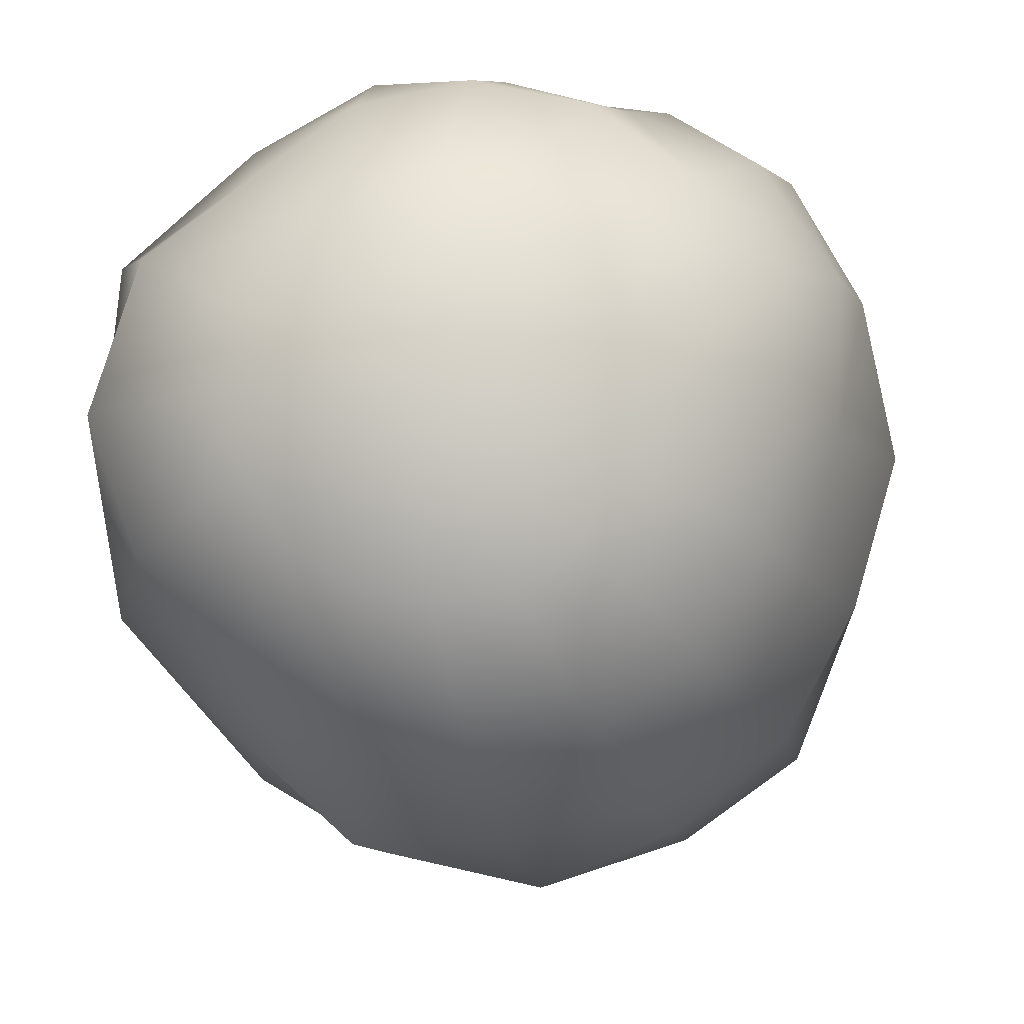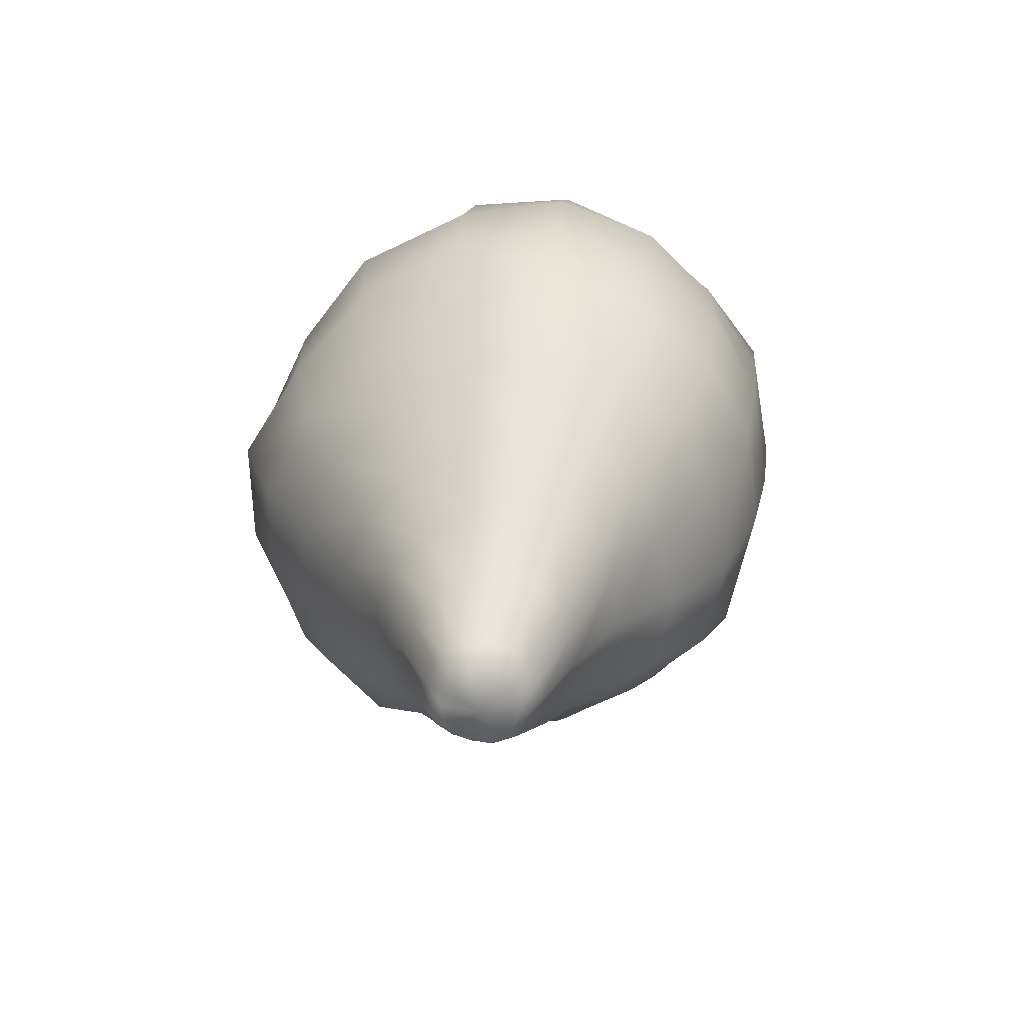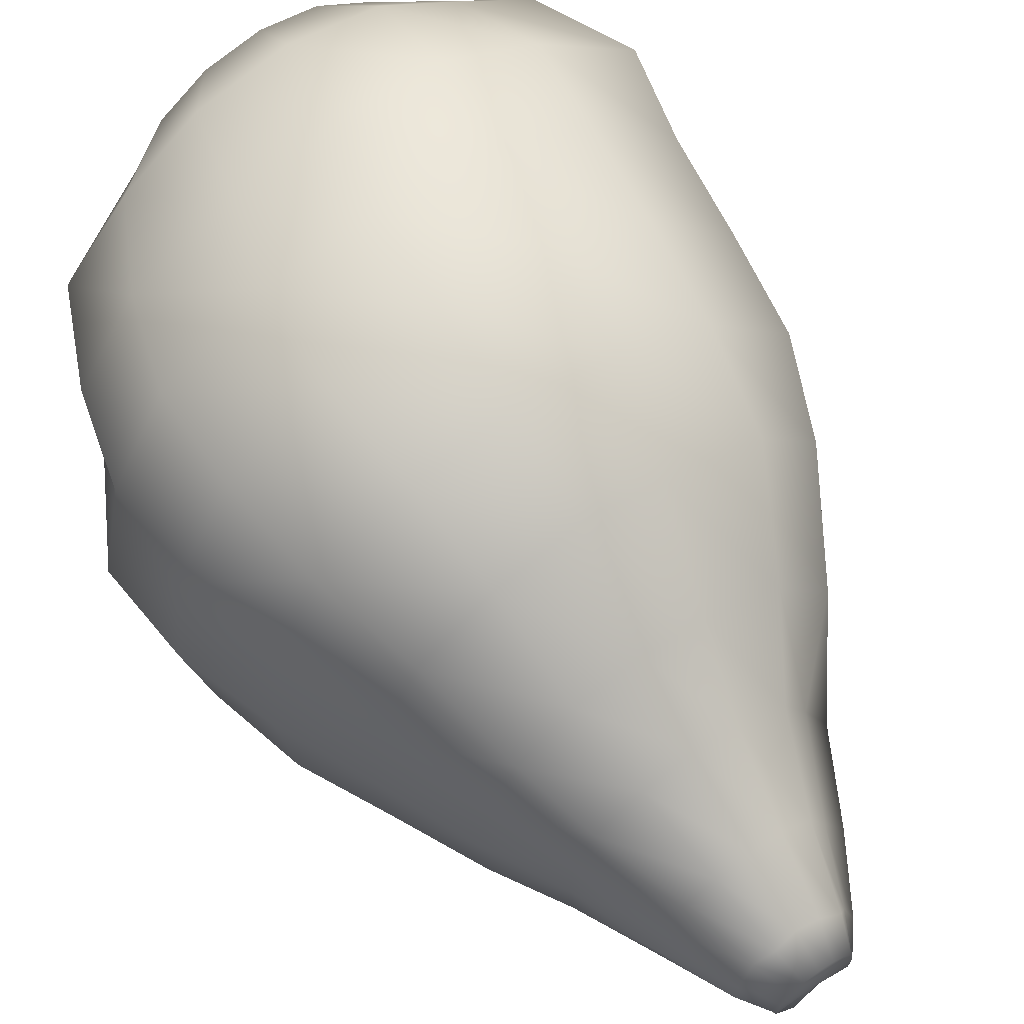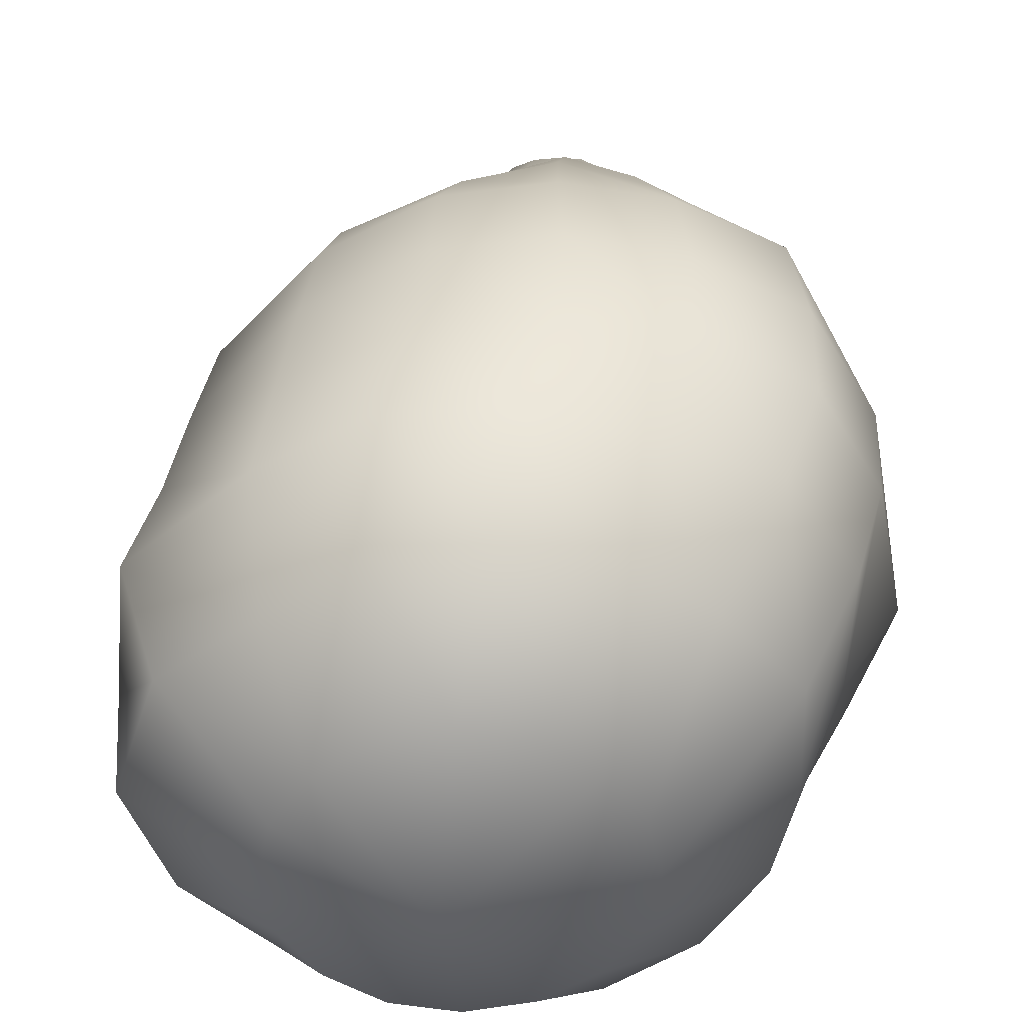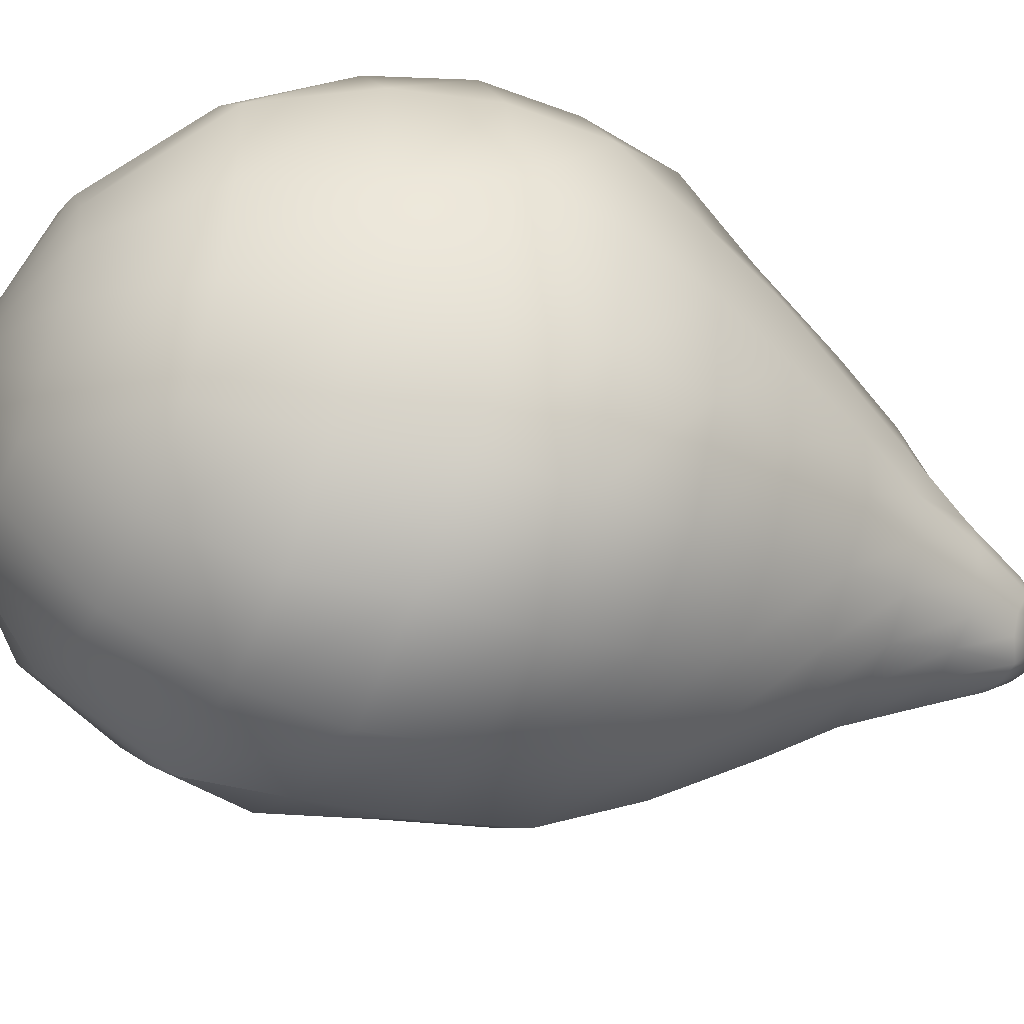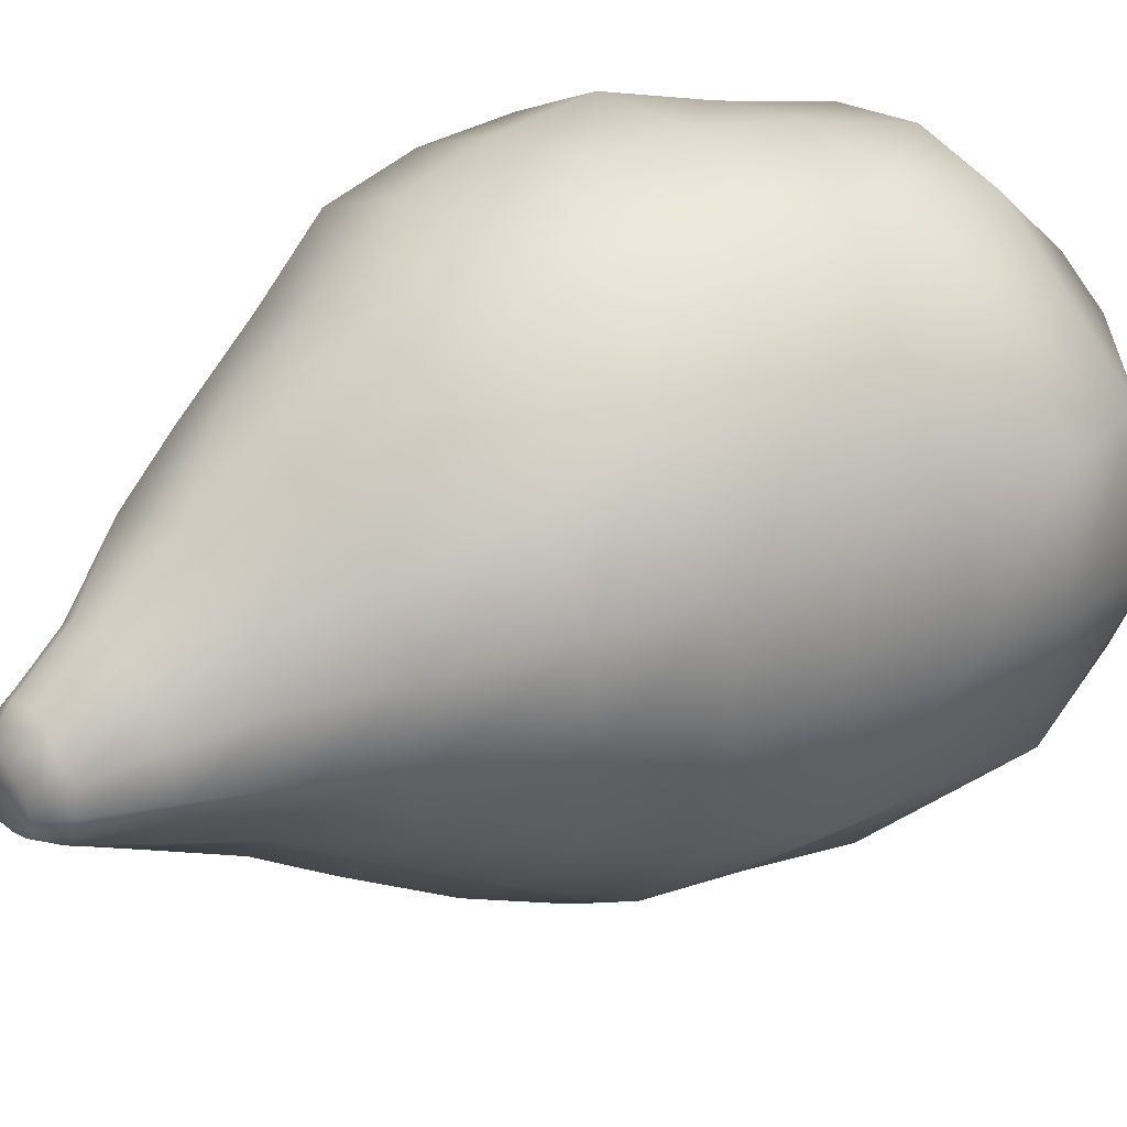
<metadata>
{"format":"obj","ext":"obj","renderer":"f3d","projection":"perspective","resolution":1024,"background":"white","views":[{"elev":-9.4,"azim":-178.2,"up":"+Z"},{"elev":-61.7,"azim":-52.9,"up":"+Y"},{"elev":63.7,"azim":-35.6,"up":"+Z"},{"elev":41.3,"azim":179.4,"up":"+Z"},{"elev":-45.6,"azim":-115.4,"up":"+Z"},{"elev":36.9,"azim":50.4,"up":"+Z"}]}
</metadata>
<code>
o LettuceC6
v -0.02384 0.1019 0.01735
v -0.01621 0.1019 0.02912
v -0.004794 0.1019 0.03699
v 0.008672 0.1019 0.03976
v 0.02214 0.1019 0.03699
v 0.03355 0.1019 0.02912
v 0.04118 0.1019 0.01735
v 0.04386 0.1019 0.003454
v 0.04118 0.1019 -0.01044
v 0.03355 0.1019 -0.02221
v 0.02214 0.1019 -0.03009
v 0.008672 0.1019 -0.03285
v -0.004794 0.1019 -0.03009
v -0.01621 0.1019 -0.02221
v -0.02384 0.1019 -0.01044
v -0.02652 0.1019 0.003454
v -0.05198 0.08071 0.02778
v -0.03621 0.08071 0.04606
v -0.01821 0.08071 0.05912
v 0.003023 0.08071 0.0637
v 0.02426 0.08071 0.05912
v 0.04226 0.08071 0.04606
v 0.06146 0.08071 0.03147
v 0.07031 0.08071 0.00345
v 0.06122 0.08071 -0.02175
v 0.04321 0.08071 -0.03946
v 0.02426 0.08071 -0.05222
v 0.003023 0.08071 -0.0568
v -0.01821 0.08071 -0.05222
v -0.03621 0.08071 -0.03916
v -0.04824 0.08071 -0.01961
v -0.05247 0.08071 0.00345
v -0.06333 0.05612 0.03296
v -0.04886 0.05608 0.05491
v -0.02475 0.05602 0.06524
v -0.001963 0.05606 0.07113
v 0.02242 0.05616 0.07069
v 0.04466 0.05611 0.05777
v 0.06888 0.05608 0.03584
v 0.07198 0.0561 0.003388
v 0.06766 0.05585 -0.02931
v 0.04439 0.05598 -0.05236
v 0.02528 0.05611 -0.06997
v -0.002117 0.05627 -0.06991
v -0.02661 0.0562 -0.06378
v -0.0444 0.05604 -0.04475
v -0.0568 0.056 -0.02236
v -0.06245 0.05603 0.003676
v -0.06947 0.03408 0.03353
v -0.05625 0.03411 0.05724
v -0.03287 0.03409 0.07146
v -0.008615 0.03377 0.07475
v 0.0161 0.03425 0.0728
v 0.04094 0.03427 0.05997
v 0.06324 0.03434 0.03504
v 0.07013 0.03422 0.003367
v 0.06435 0.03398 -0.02879
v 0.04397 0.0344 -0.05683
v 0.02144 0.03416 -0.07027
v -0.007952 0.03424 -0.07693
v -0.03333 0.03427 -0.06618
v -0.05385 0.03418 -0.04933
v -0.06694 0.03405 -0.02476
v -0.07502 0.0345 0.003291
v -0.07073 0.01129 0.03268
v -0.05678 0.01127 0.05763
v -0.03424 0.01126 0.07006
v -0.01075 0.01112 0.07534
v 0.01358 0.01115 0.07192
v 0.03786 0.01121 0.05883
v 0.05993 0.01124 0.03265
v 0.06396 0.01142 0.003271
v 0.06264 0.01083 -0.02761
v 0.03824 0.01133 -0.05451
v 0.01698 0.01135 -0.07047
v -0.01072 0.01123 -0.07422
v -0.03538 0.01124 -0.06696
v -0.0571 0.01119 -0.05138
v -0.06772 0.01113 -0.02453
v -0.07353 0.01125 0.003386
v -0.06294 -0.01184 0.02898
v -0.05421 -0.01215 0.05498
v -0.03247 -0.01191 0.06662
v -0.0102 -0.01187 0.07085
v 0.01259 -0.01196 0.06757
v 0.03505 -0.0119 0.0546
v 0.05588 -0.012 0.03051
v 0.05952 -0.012 0.003253
v 0.05595 -0.01209 -0.02408
v 0.0353 -0.01204 -0.05052
v 0.01562 -0.01201 -0.06536
v -0.01013 -0.01202 -0.06699
v -0.03232 -0.01187 -0.05975
v -0.05172 -0.01197 -0.04573
v -0.06296 -0.01182 -0.02255
v -0.06648 -0.01172 0.003221
v -0.05553 -0.0327 0.02454
v -0.04667 -0.0333 0.04475
v -0.02946 -0.03281 0.05505
v -0.0109 -0.03312 0.06072
v 0.008044 -0.03299 0.05628
v 0.03211 -0.03241 0.04453
v 0.0464 -0.0329 0.0279
v 0.04757 -0.03306 0.003046
v 0.04365 -0.03298 -0.01921
v 0.02586 -0.03313 -0.04115
v 0.01001 -0.03401 -0.0549
v -0.01087 -0.03351 -0.05675
v -0.02923 -0.03273 -0.0483
v -0.0448 -0.03262 -0.03639
v -0.05485 -0.03259 -0.01816
v -0.0576 -0.03238 0.002988
v -0.03913 -0.07122 0.01289
v -0.03495 -0.0718 0.02521
v -0.02416 -0.0716 0.03058
v -0.01306 -0.072 0.0351
v -0.002233 -0.07139 0.02979
v 0.008793 -0.07193 0.02526
v 0.01505 -0.07174 0.01325
v 0.02075 -0.07275 0.001079
v 0.01335 -0.07122 -0.01112
v 0.007068 -0.07146 -0.02127
v -0.001249 -0.07204 -0.03052
v -0.01306 -0.07156 -0.02948
v -0.02337 -0.07132 -0.02661
v -0.03142 -0.07141 -0.01942
v -0.03835 -0.07127 -0.01066
v -0.03945 -0.07122 0.000889
v -0.02107 -0.112 0.001676
v -0.01912 -0.112 0.004586
v -0.01621 -0.112 0.006528
v -0.01277 -0.112 0.007209
v -0.00934 -0.112 0.006528
v -0.006426 -0.112 0.004586
v -0.004473 -0.112 0.001676
v -0.00378 -0.112 -0.001762
v -0.004456 -0.112 -0.005208
v -0.006519 -0.1109 -0.008057
v -0.009419 -0.1105 -0.009945
v -0.01278 -0.1109 -0.01065
v -0.0162 -0.1115 -0.01004
v -0.01907 -0.1112 -0.008076
v -0.02102 -0.1114 -0.005186
v -0.02177 -0.112 -0.001762
v 0.01221 0.113 0.003455
v -0.01277 -0.112 -0.001758
v -0.02664 -0.08936 0.01468
v -0.03097 -0.08942 0.00808
v -0.03306 -0.08962 0.000188
v -0.03107 -0.08943 -0.007822
v -0.02682 -0.08956 -0.01458
v -0.01987 -0.08955 -0.01767
v -0.01298 -0.08972 -0.02022
v -0.004727 -0.09039 -0.02088
v 0.001603 -0.0899 -0.01529
v 0.005495 -0.08961 -0.007962
v 0.01034 -0.09129 0.000313
v 0.005713 -0.09028 0.007868
v 0.001631 -0.09005 0.01574
v -0.005307 -0.08978 0.01987
v -0.01297 -0.09022 0.0222
v -0.02081 -0.09008 0.02032
v -0.02215 -0.1043 0.0084
v -0.02527 -0.105 0.004139
v -0.02636 -0.1052 -0.001121
v -0.02453 -0.1034 -0.006085
v -0.02181 -0.1035 -0.01031
v -0.01809 -0.1056 -0.01406
v -0.01284 -0.1051 -0.01487
v -0.007762 -0.1048 -0.01367
v -0.00337 -0.105 -0.0108
v -0.000141 -0.1056 -0.006483
v 0.001113 -0.1061 -0.001119
v -0.000574 -0.1046 0.004078
v -0.002999 -0.1061 0.008895
v -0.007674 -0.1051 0.01162
v -0.01285 -0.1046 0.01247
v -0.01803 -0.1053 0.01168
v 0.01967 -0.05511 0.03402
v 0.001725 -0.05496 0.04228
v -0.01297 -0.05534 0.0466
v -0.02752 -0.05485 0.04188
v -0.04061 -0.05529 0.03342
v -0.04637 -0.05434 0.01767
v -0.04839 -0.05411 0.001931
v -0.04651 -0.05443 -0.01383
v -0.03748 -0.05402 -0.02595
v -0.02707 -0.05456 -0.03666
v -0.01298 -0.05504 -0.04164
v 0.002931 -0.05624 -0.04143
v 0.01481 -0.05513 -0.03033
v 0.02755 -0.05571 -0.01515
v 0.03184 -0.05665 0.001966
v 0.03103 -0.05703 0.02141
f 1 2 18 17
f 2 3 19 18
f 3 4 20 19
f 4 5 21 20
f 5 6 22 21
f 6 7 23 22
f 7 8 24 23
f 8 9 25 24
f 9 10 26 25
f 10 11 27 26
f 11 12 28 27
f 12 13 29 28
f 13 14 30 29
f 14 15 31 30
f 15 16 32 31
f 16 1 17 32
f 17 18 34 33
f 18 19 35 34
f 19 20 36 35
f 20 21 37 36
f 21 22 38 37
f 22 23 39 38
f 23 24 40 39
f 24 25 41 40
f 25 26 42 41
f 26 27 43 42
f 27 28 44 43
f 28 29 45 44
f 29 30 46 45
f 30 31 47 46
f 31 32 48 47
f 32 17 33 48
f 33 34 50 49
f 34 35 51 50
f 35 36 52 51
f 36 37 53 52
f 37 38 54 53
f 38 39 55 54
f 39 40 56 55
f 40 41 57 56
f 41 42 58 57
f 42 43 59 58
f 43 44 60 59
f 44 45 61 60
f 45 46 62 61
f 46 47 63 62
f 47 48 64 63
f 48 33 49 64
f 49 50 66 65
f 50 51 67 66
f 51 52 68 67
f 52 53 69 68
f 53 54 70 69
f 54 55 71 70
f 55 56 72 71
f 56 57 73 72
f 57 58 74 73
f 58 59 75 74
f 59 60 76 75
f 60 61 77 76
f 61 62 78 77
f 62 63 79 78
f 63 64 80 79
f 64 49 65 80
f 65 66 82 81
f 66 67 83 82
f 67 68 84 83
f 68 69 85 84
f 69 70 86 85
f 70 71 87 86
f 71 72 88 87
f 72 73 89 88
f 73 74 90 89
f 74 75 91 90
f 75 76 92 91
f 76 77 93 92
f 77 78 94 93
f 78 79 95 94
f 79 80 96 95
f 80 65 81 96
f 81 82 98 97
f 82 83 99 98
f 83 84 100 99
f 84 85 101 100
f 85 86 102 101
f 86 87 103 102
f 87 88 104 103
f 88 89 105 104
f 89 90 106 105
f 90 91 107 106
f 91 92 108 107
f 92 93 109 108
f 93 94 110 109
f 94 95 111 110
f 95 96 112 111
f 96 81 97 112
f 97 98 183 184
f 98 99 182 183
f 99 100 181 182
f 100 101 180 181
f 101 102 179 180
f 102 103 194 179
f 103 104 193 194
f 104 105 192 193
f 105 106 191 192
f 106 107 190 191
f 107 108 189 190
f 108 109 188 189
f 109 110 187 188
f 110 111 186 187
f 111 112 185 186
f 112 97 184 185
f 113 114 147 148
f 114 115 162 147
f 115 116 161 162
f 116 117 160 161
f 117 118 159 160
f 118 119 158 159
f 119 120 157 158
f 120 121 156 157
f 121 122 155 156
f 122 123 154 155
f 123 124 153 154
f 124 125 152 153
f 125 126 151 152
f 126 127 150 151
f 127 128 149 150
f 128 113 148 149
f 2 1 145
f 3 2 145
f 4 3 145
f 5 4 145
f 6 5 145
f 7 6 145
f 8 7 145
f 9 8 145
f 10 9 145
f 11 10 145
f 12 11 145
f 13 12 145
f 14 13 145
f 15 14 145
f 16 15 145
f 1 16 145
f 129 130 146
f 130 131 146
f 131 132 146
f 132 133 146
f 133 134 146
f 134 135 146
f 135 136 146
f 136 137 146
f 137 138 146
f 138 139 146
f 139 140 146
f 140 141 146
f 141 142 146
f 142 143 146
f 143 144 146
f 144 129 146
f 148 147 163 164
f 149 148 164 165
f 150 149 165 166
f 151 150 166 167
f 152 151 167 168
f 153 152 168 169
f 154 153 169 170
f 155 154 170 171
f 156 155 171 172
f 157 156 172 173
f 158 157 173 174
f 159 158 174 175
f 160 159 175 176
f 161 160 176 177
f 162 161 177 178
f 147 162 178 163
f 164 163 130 129
f 165 164 129 144
f 166 165 144 143
f 167 166 143 142
f 168 167 142 141
f 169 168 141 140
f 170 169 140 139
f 171 170 139 138
f 172 171 138 137
f 173 172 137 136
f 174 173 136 135
f 175 174 135 134
f 176 175 134 133
f 177 176 133 132
f 178 177 132 131
f 163 178 131 130
f 180 179 118 117
f 181 180 117 116
f 182 181 116 115
f 183 182 115 114
f 184 183 114 113
f 185 184 113 128
f 186 185 128 127
f 187 186 127 126
f 188 187 126 125
f 189 188 125 124
f 190 189 124 123
f 191 190 123 122
f 192 191 122 121
f 193 192 121 120
f 194 193 120 119
f 179 194 119 118

</code>
